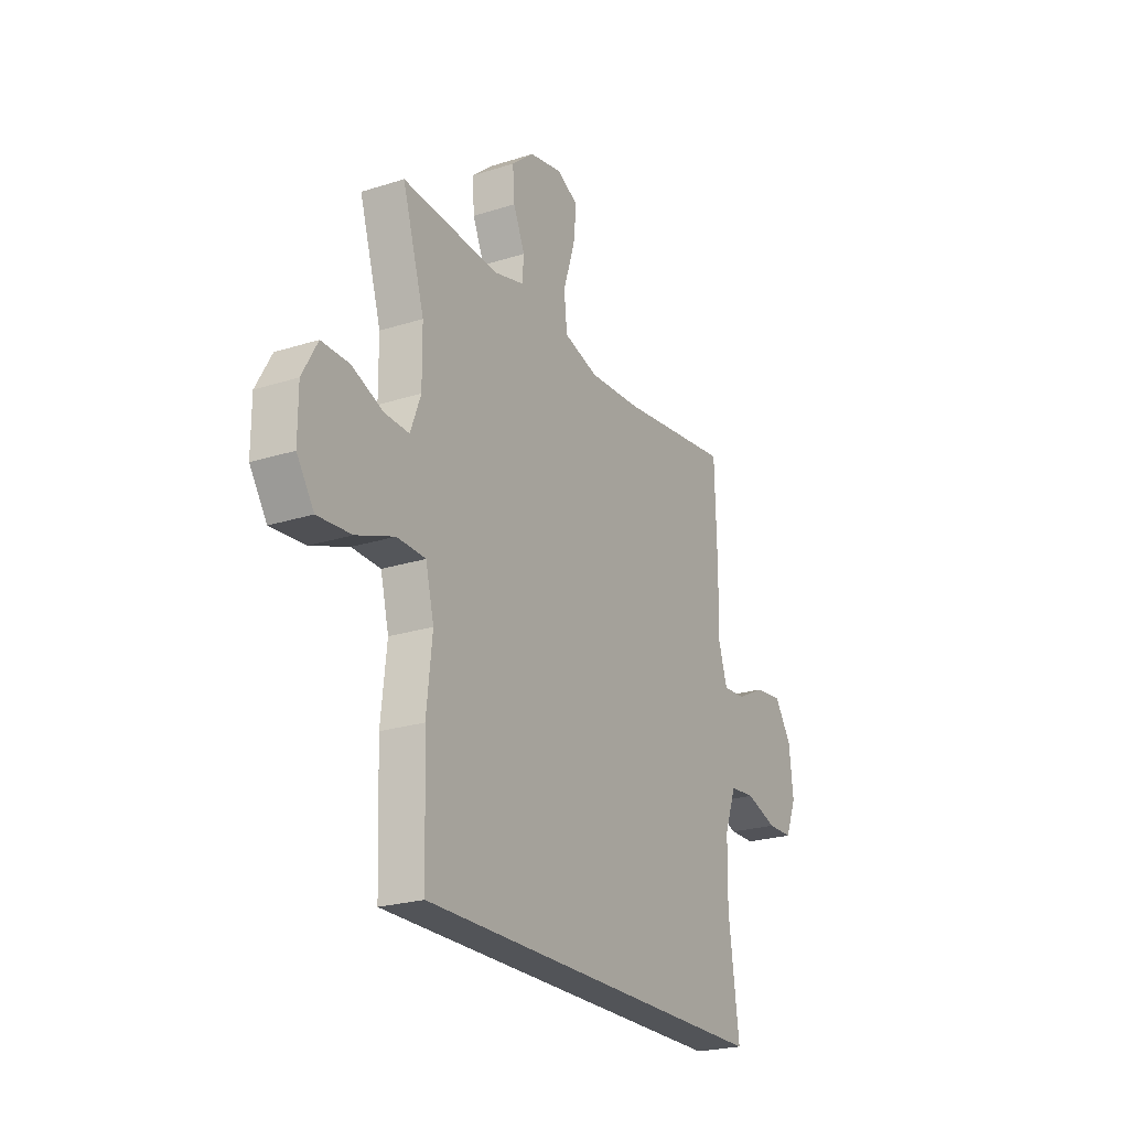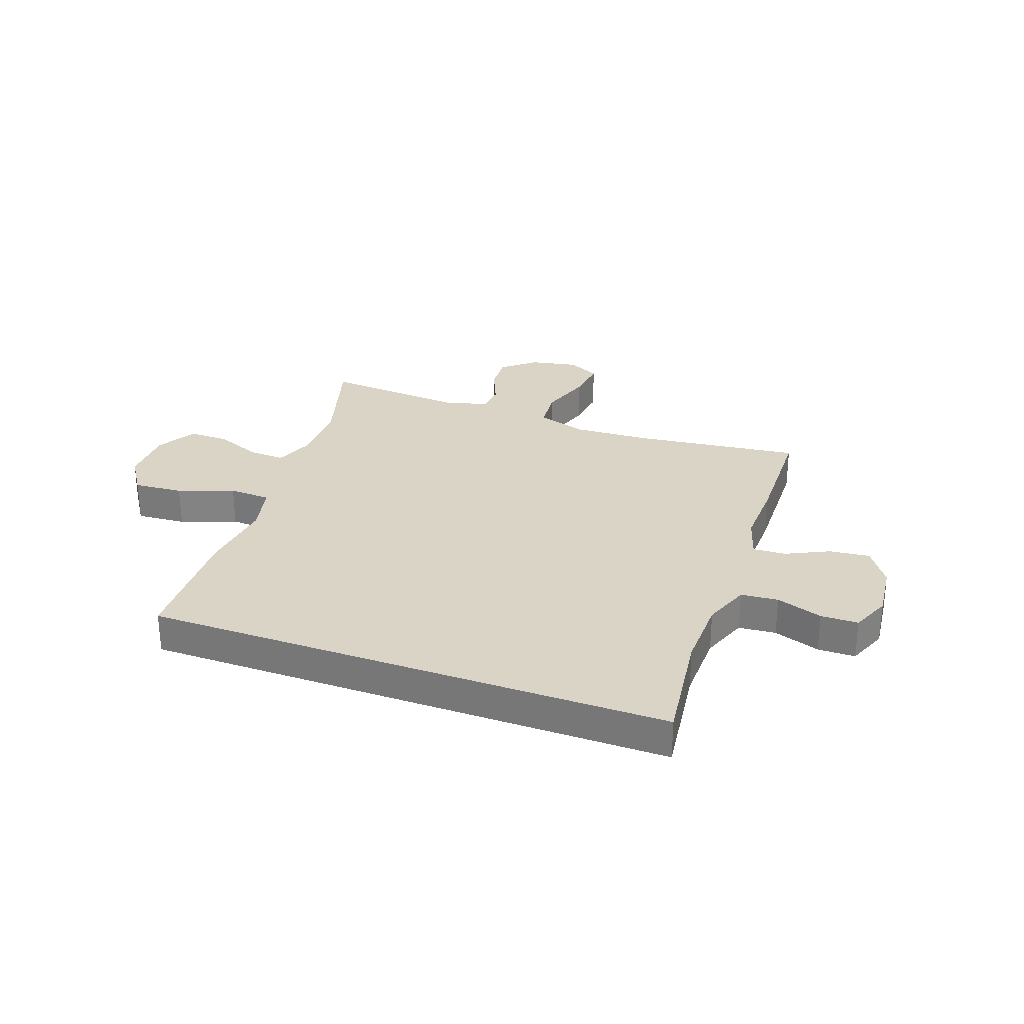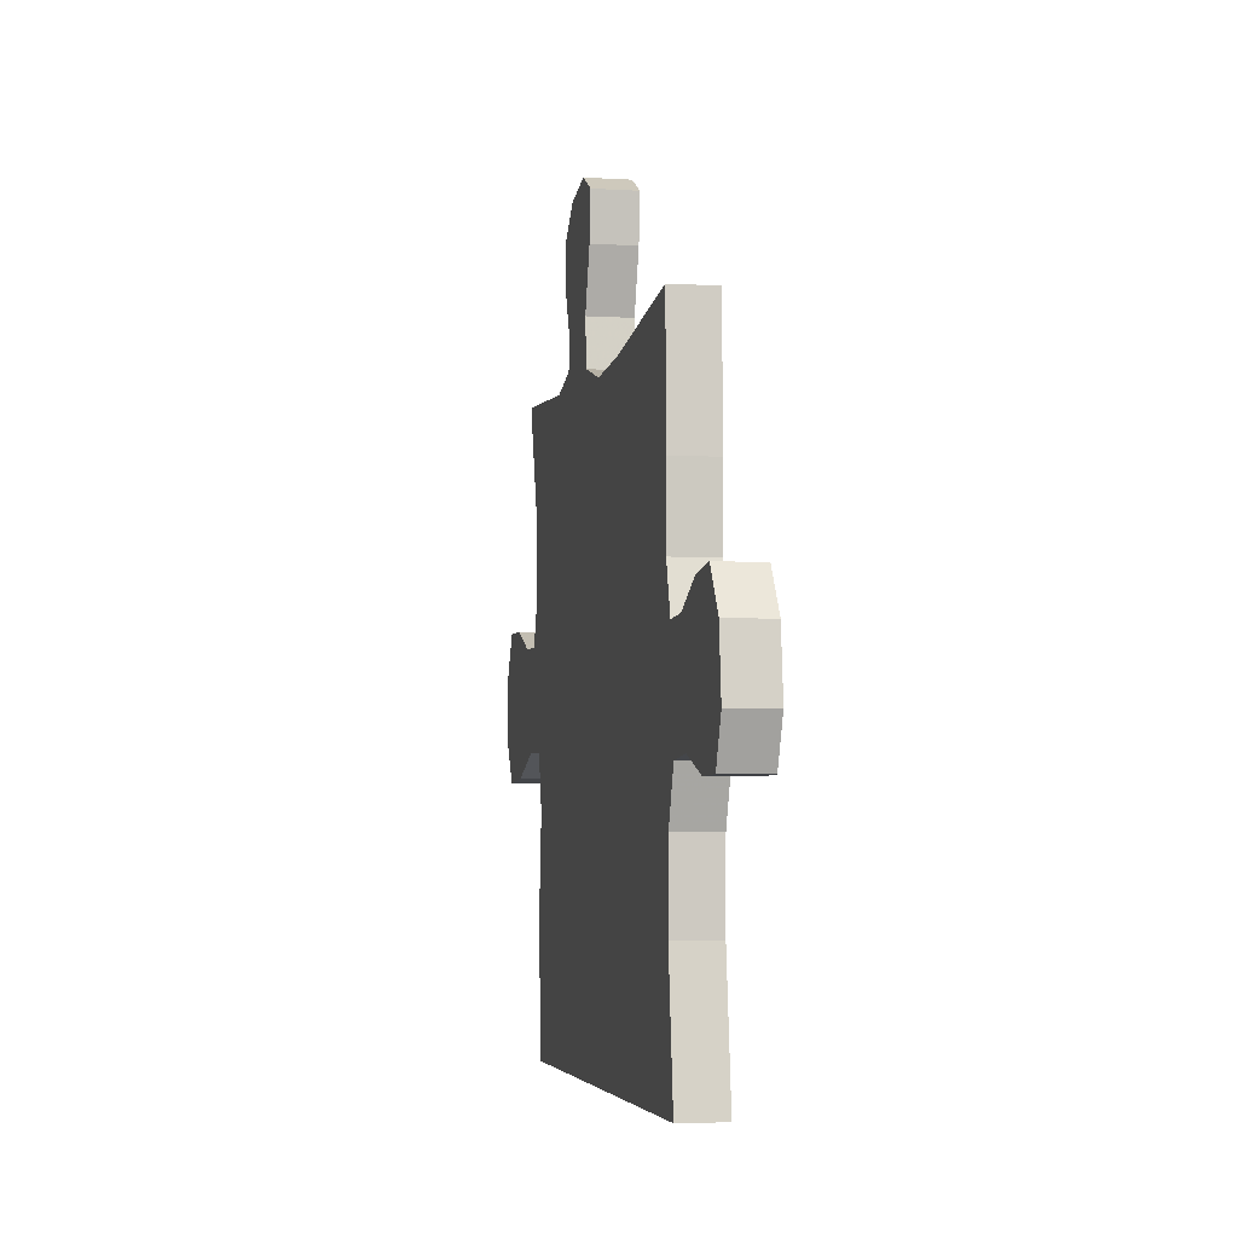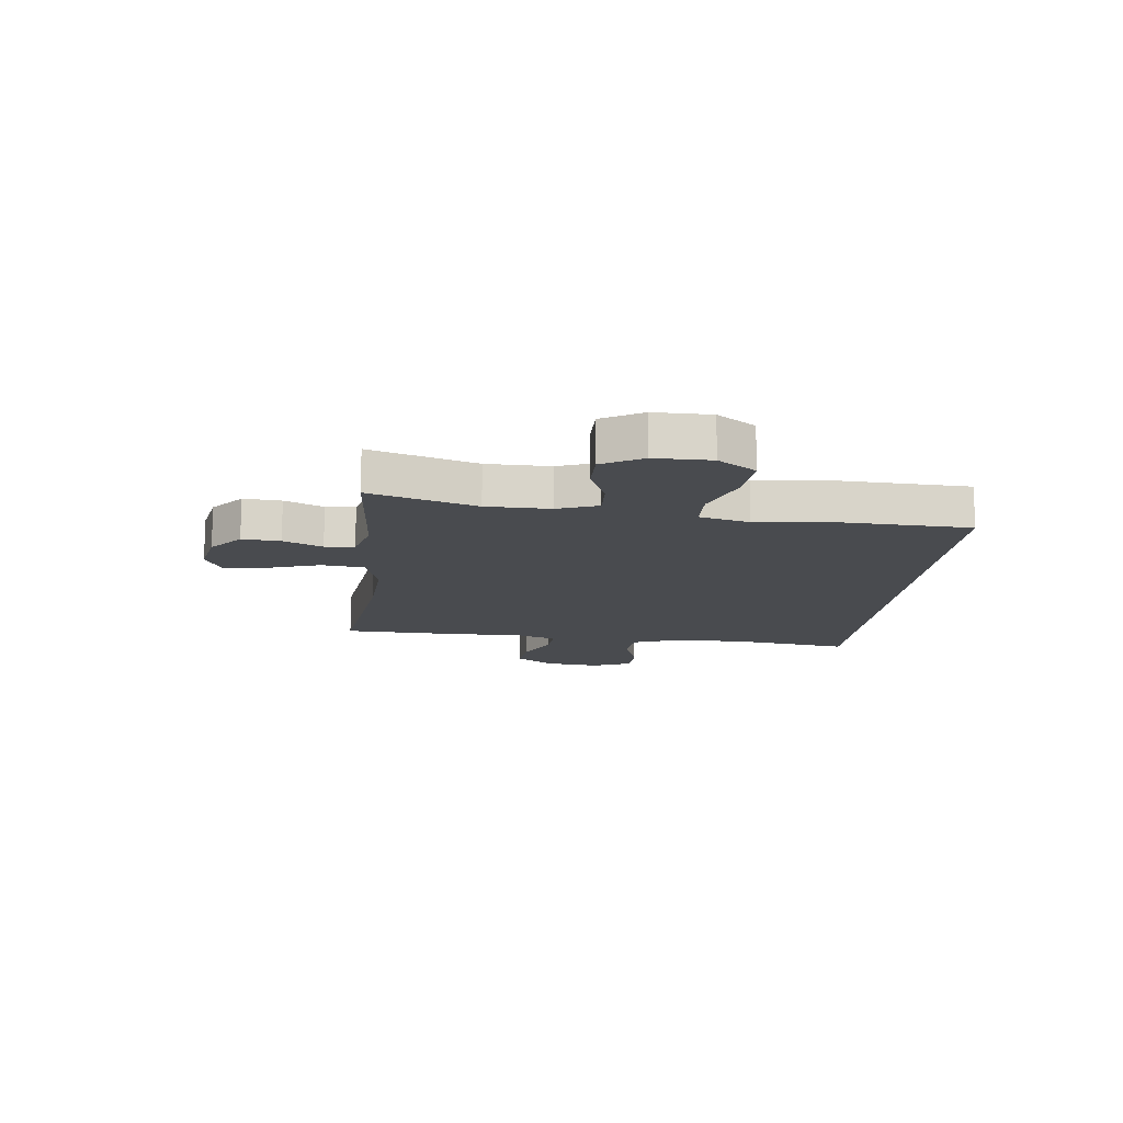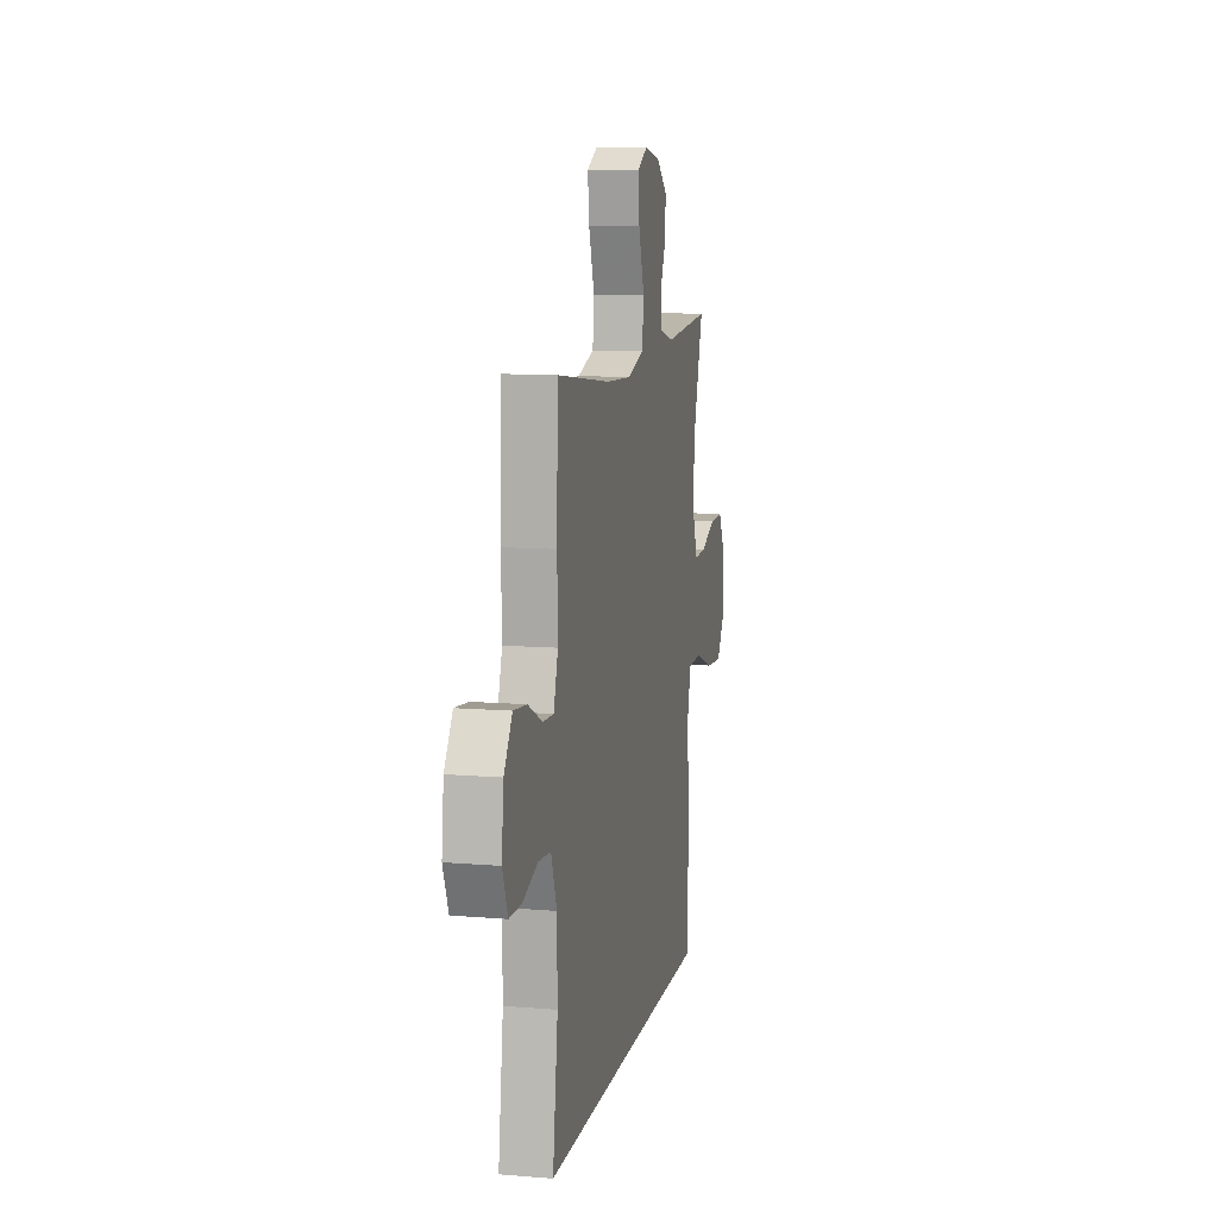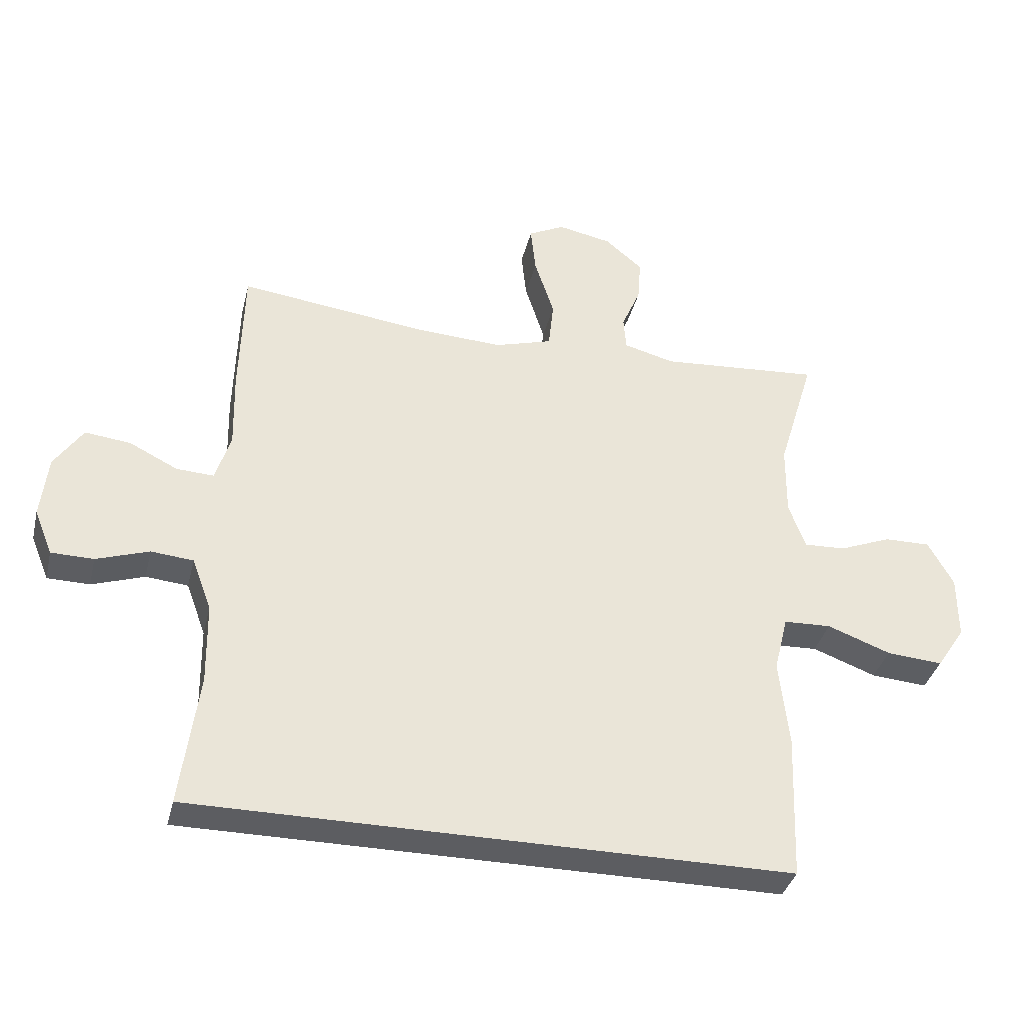
<metadata>
{"format":"obj","ext":"obj","renderer":"f3d","projection":"perspective","resolution":1024,"background":"white","views":[{"elev":-23.3,"azim":118.3,"up":"+Z"},{"elev":28.9,"azim":-159.9,"up":"+Y"},{"elev":-4.5,"azim":-101.1,"up":"+Z"},{"elev":-14.2,"azim":83.6,"up":"+Y"},{"elev":10.4,"azim":-78.2,"up":"+Z"},{"elev":-36.5,"azim":-13.5,"up":"+Z"}]}
</metadata>
<code>
v 0.5 0.07 0.5
v 0.442 0.07 0.309
v 0.441 0.07 0.195
v 0.468 0.07 0.123
v 0.533 0.07 0.126
v 0.615 0.07 0.159
v 0.688 0.07 0.16
v 0.728 0.07 0.088
v 0.728 0.07 -0.013
v 0.683 0.07 -0.081
v 0.594 0.07 -0.074
v 0.494 0.07 -0.037
v 0.419 0.07 -0.04
v 0.397 0.07 -0.129
v 0.412 0.07 -0.267
v 0.403 0.07 -0.5
v -0.54 0.07 -0.5
v -0.512 0.07 -0.289
v -0.514 0.07 -0.161
v -0.545 0.07 -0.077
v -0.612 0.07 -0.071
v -0.695 0.07 -0.099
v -0.762 0.07 -0.098
v -0.791 0.07 -0.027
v -0.78 0.07 0.073
v -0.735 0.07 0.14
v -0.663 0.07 0.132
v -0.586 0.07 0.094
v -0.527 0.07 0.091
v -0.503 0.07 0.168
v -0.506 0.07 0.29
v -0.5 0.07 0.5
v -0.202 0.07 0.463
v -0.065 0.07 0.456
v 0.026 0.07 0.483
v 0.034 0.07 0.559
v 0.003 0.07 0.655
v -0.005 0.07 0.731
v 0.052 0.07 0.76
v 0.138 0.07 0.743
v 0.197 0.07 0.693
v 0.192 0.07 0.625
v 0.162 0.07 0.555
v 0.166 0.07 0.502
v 0.246 0.07 0.481
v 0.5 0 0.5
v 0.442 0 0.309
v 0.441 0 0.195
v 0.468 0 0.123
v 0.533 0 0.126
v 0.615 0 0.159
v 0.688 0 0.16
v 0.728 0 0.088
v 0.728 0 -0.013
v 0.683 0 -0.081
v 0.594 0 -0.074
v 0.494 0 -0.037
v 0.419 0 -0.04
v 0.397 0 -0.129
v 0.412 0 -0.267
v 0.403 0 -0.5
v -0.54 0 -0.5
v -0.512 0 -0.289
v -0.514 0 -0.161
v -0.545 0 -0.077
v -0.612 0 -0.071
v -0.695 0 -0.099
v -0.762 0 -0.098
v -0.791 0 -0.027
v -0.78 0 0.073
v -0.735 0 0.14
v -0.663 0 0.132
v -0.586 0 0.094
v -0.527 0 0.091
v -0.503 0 0.168
v -0.506 0 0.29
v -0.5 0 0.5
v -0.202 0 0.463
v -0.065 0 0.456
v 0.026 0 0.483
v 0.034 0 0.559
v 0.003 0 0.655
v -0.005 0 0.731
v 0.052 0 0.76
v 0.138 0 0.743
v 0.197 0 0.693
v 0.192 0 0.625
v 0.162 0 0.555
v 0.166 0 0.502
v 0.246 0 0.481
f 40 41 42 43
f 40 43 44
f 39 40 44
f 36 37 38 39
f 36 39 44
f 35 36 44
f 34 35 44 45
f 30 31 32 33
f 29 30 33 34
f 25 26 27 28
f 25 28 29
f 24 25 29
f 21 22 23 24
f 20 21 24 29
f 19 20 29 34
f 15 16 17 18
f 14 15 18 19
f 13 14 19 34
f 9 10 11 12
f 5 6 7 8
f 4 5 8 9
f 34 45 1 2
f 13 34 2 3
f 4 9 12 13
f 3 4 13
f 88 87 86 85
f 89 88 85
f 89 85 84
f 84 83 82 81
f 89 84 81
f 89 81 80
f 90 89 80 79
f 78 77 76 75
f 79 78 75 74
f 73 72 71 70
f 74 73 70
f 74 70 69
f 69 68 67 66
f 74 69 66 65
f 79 74 65 64
f 63 62 61 60
f 64 63 60 59
f 79 64 59 58
f 57 56 55 54
f 53 52 51 50
f 54 53 50 49
f 47 46 90 79
f 48 47 79 58
f 58 57 54 49
f 58 49 48
f 1 46 47 2
f 2 47 48 3
f 3 48 49 4
f 4 49 50 5
f 5 50 51 6
f 6 51 52 7
f 7 52 53 8
f 8 53 54 9
f 9 54 55 10
f 10 55 56 11
f 11 56 57 12
f 12 57 58 13
f 13 58 59 14
f 14 59 60 15
f 15 60 61 16
f 16 61 62 17
f 17 62 63 18
f 18 63 64 19
f 19 64 65 20
f 20 65 66 21
f 21 66 67 22
f 22 67 68 23
f 23 68 69 24
f 24 69 70 25
f 25 70 71 26
f 26 71 72 27
f 27 72 73 28
f 28 73 74 29
f 29 74 75 30
f 30 75 76 31
f 31 76 77 32
f 32 77 78 33
f 33 78 79 34
f 34 79 80 35
f 35 80 81 36
f 36 81 82 37
f 37 82 83 38
f 38 83 84 39
f 39 84 85 40
f 40 85 86 41
f 41 86 87 42
f 42 87 88 43
f 43 88 89 44
f 44 89 90 45
f 45 90 46 1

</code>
